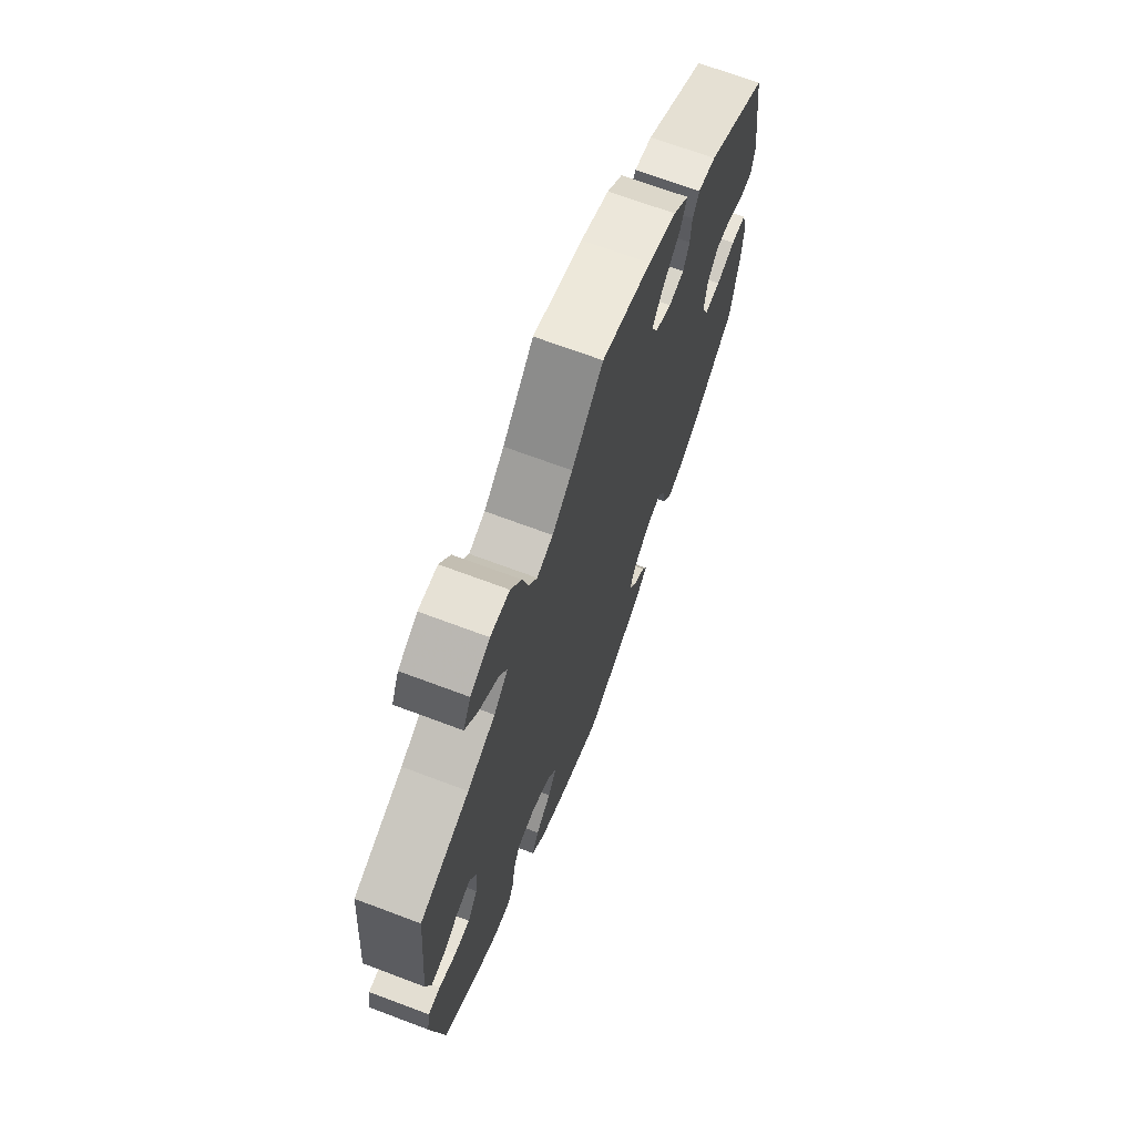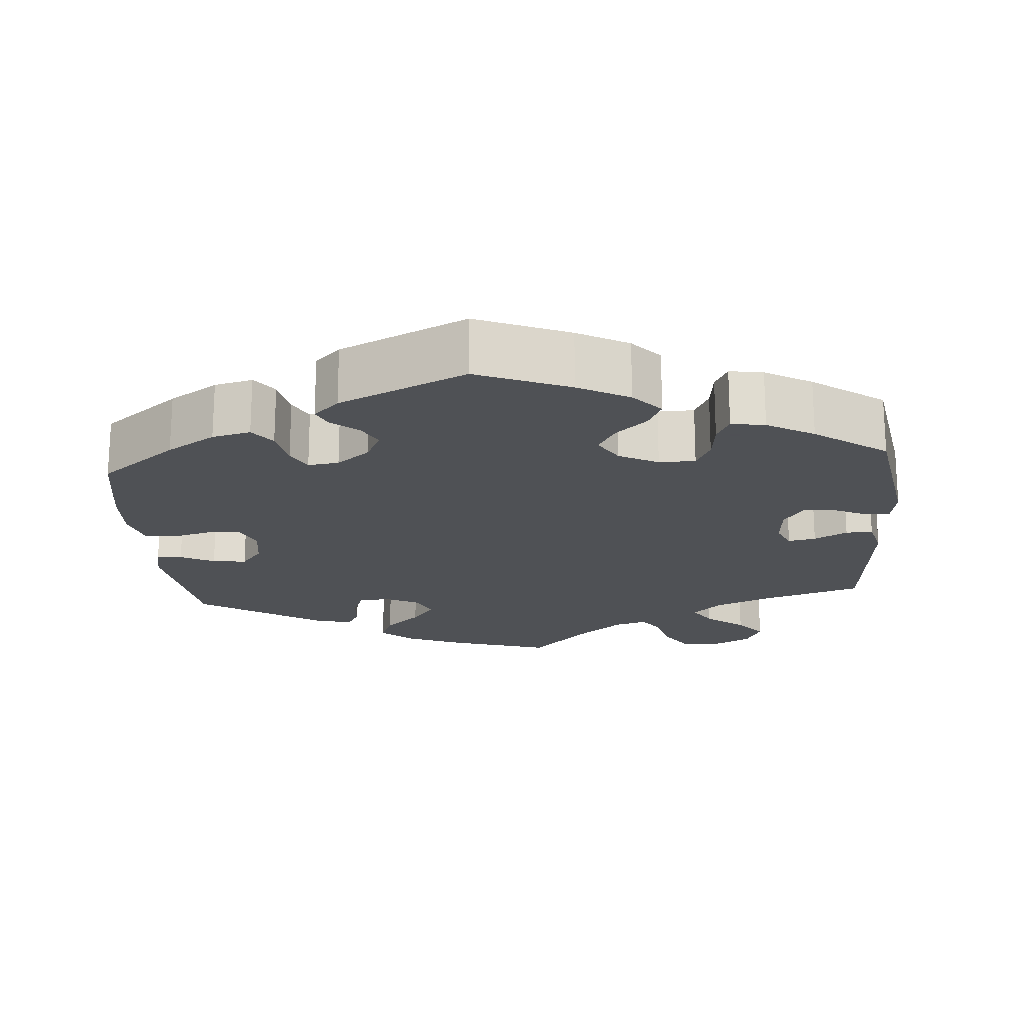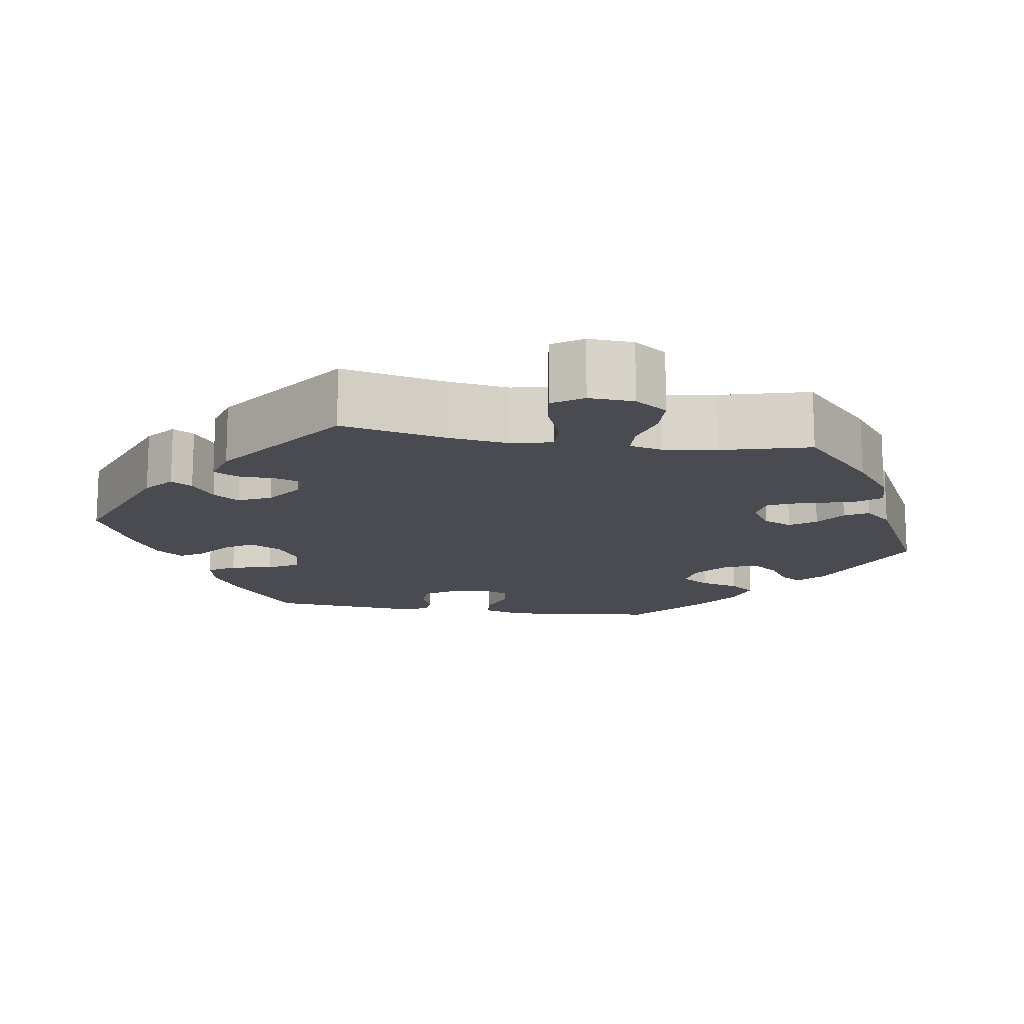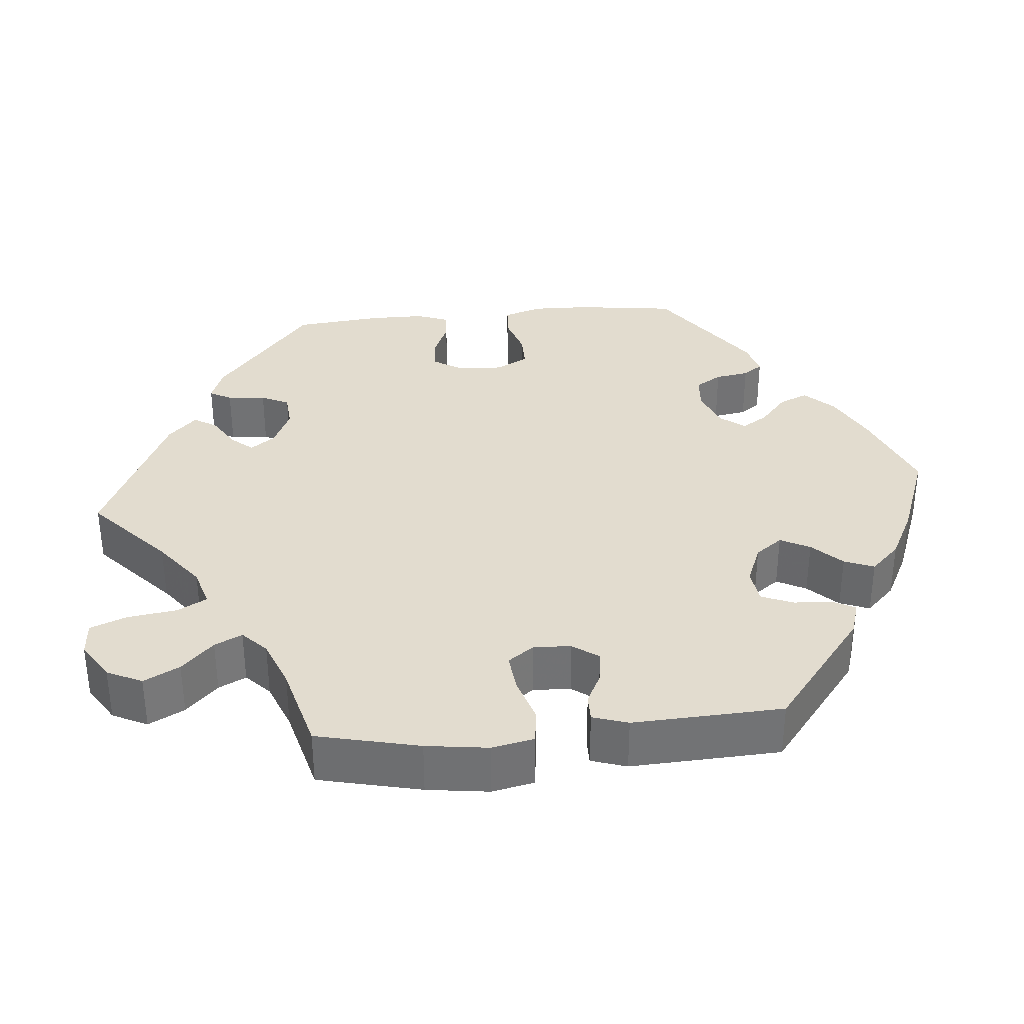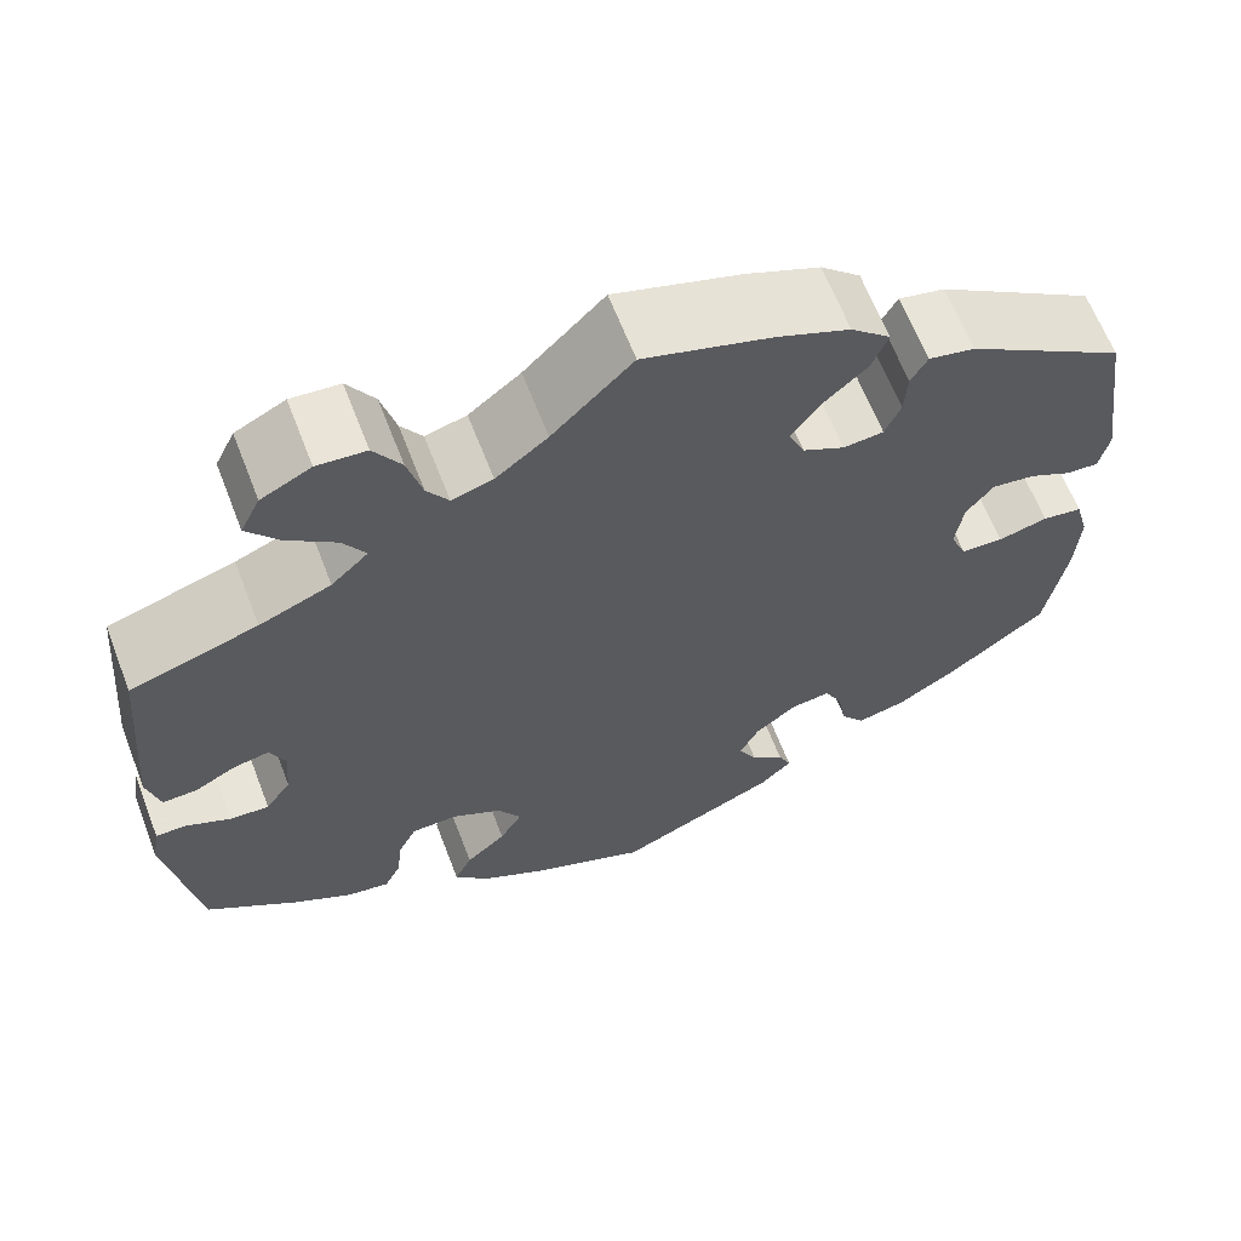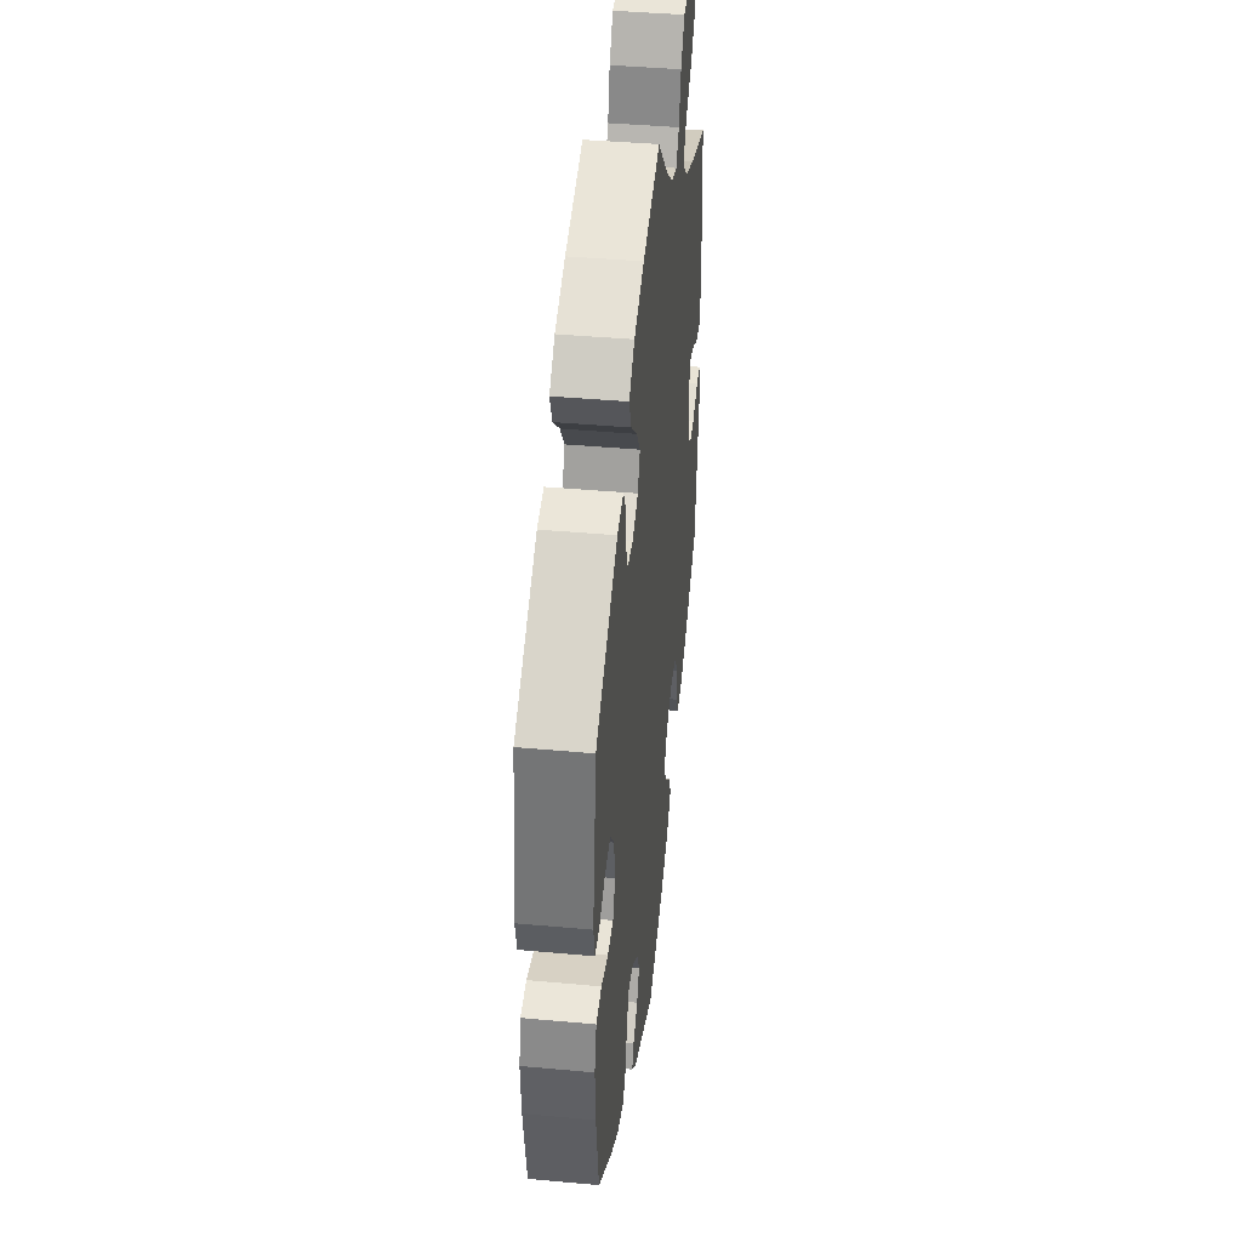
<metadata>
{"format":"obj","ext":"obj","renderer":"f3d","projection":"perspective","resolution":1024,"background":"white","views":[{"elev":69.4,"azim":-69.4,"up":"+Z"},{"elev":-19.5,"azim":-175.4,"up":"+Y"},{"elev":-14.5,"azim":-39.1,"up":"+Y"},{"elev":34.6,"azim":24.8,"up":"+Y"},{"elev":64.1,"azim":-21.1,"up":"+Z"},{"elev":41.0,"azim":96.4,"up":"+Z"}]}
</metadata>
<code>
v 0.401 0.07 -0.366
v 0.338 0.07 -0.406
v 0.288 0.07 -0.418
v 0.264 0.07 -0.386
v 0.254 0.07 -0.334
v 0.236 0.07 -0.299
v 0.196 0.07 -0.304
v 0.153 0.07 -0.338
v 0.133 0.07 -0.379
v 0.152 0.07 -0.414
v 0.186 0.07 -0.442
v 0.199 0.07 -0.47
v 0.166 0.07 -0.502
v 0.001 0.07 -0.578
v -0.119 0.07 -0.528
v -0.185 0.07 -0.492
v -0.22 0.07 -0.453
v -0.202 0.07 -0.416
v -0.161 0.07 -0.379
v -0.138 0.07 -0.34
v -0.162 0.07 -0.3
v -0.213 0.07 -0.273
v -0.26 0.07 -0.274
v -0.279 0.07 -0.312
v -0.285 0.07 -0.364
v -0.302 0.07 -0.398
v -0.346 0.07 -0.391
v -0.407 0.07 -0.356
v -0.5 0.07 -0.289
v -0.532 0.07 -0.096
v -0.524 0.07 -0.049
v -0.492 0.07 -0.05
v -0.447 0.07 -0.071
v -0.407 0.07 -0.074
v -0.381 0.07 -0.036
v -0.376 0.07 0.02
v -0.392 0.07 0.056
v -0.428 0.07 0.049
v -0.471 0.07 0.026
v -0.506 0.07 0.025
v -0.519 0.07 0.076
v -0.5 0.07 0.289
v -0.37 0.07 0.33
v -0.297 0.07 0.36
v -0.259 0.07 0.396
v -0.282 0.07 0.433
v -0.332 0.07 0.472
v -0.364 0.07 0.512
v -0.344 0.07 0.553
v -0.293 0.07 0.579
v -0.243 0.07 0.575
v -0.215 0.07 0.531
v -0.2 0.07 0.475
v -0.178 0.07 0.442
v -0.136 0.07 0.454
v -0.083 0.07 0.496
v -0.001 0.07 0.578
v 0.129 0.07 0.538
v 0.204 0.07 0.507
v 0.245 0.07 0.47
v 0.228 0.07 0.429
v 0.182 0.07 0.387
v 0.153 0.07 0.347
v 0.17 0.07 0.309
v 0.213 0.07 0.287
v 0.254 0.07 0.291
v 0.27 0.07 0.328
v 0.273 0.07 0.375
v 0.29 0.07 0.405
v 0.337 0.07 0.395
v 0.5 0.07 0.29
v 0.527 0.07 0.102
v 0.517 0.07 0.057
v 0.484 0.07 0.059
v 0.44 0.07 0.081
v 0.396 0.07 0.087
v 0.368 0.07 0.051
v 0.36 0.07 -0.005
v 0.377 0.07 -0.045
v 0.42 0.07 -0.047
v 0.471 0.07 -0.034
v 0.512 0.07 -0.04
v 0.526 0.07 -0.091
v 0.522 0.07 -0.164
v 0.501 0.07 -0.288
v 0.401 0 -0.366
v 0.338 0 -0.406
v 0.288 0 -0.418
v 0.264 0 -0.386
v 0.254 0 -0.334
v 0.236 0 -0.299
v 0.196 0 -0.304
v 0.153 0 -0.338
v 0.133 0 -0.379
v 0.152 0 -0.414
v 0.186 0 -0.442
v 0.199 0 -0.47
v 0.166 0 -0.502
v 0.001 0 -0.578
v -0.119 0 -0.528
v -0.185 0 -0.492
v -0.22 0 -0.453
v -0.202 0 -0.416
v -0.161 0 -0.379
v -0.138 0 -0.34
v -0.162 0 -0.3
v -0.213 0 -0.273
v -0.26 0 -0.274
v -0.279 0 -0.312
v -0.285 0 -0.364
v -0.302 0 -0.398
v -0.346 0 -0.391
v -0.407 0 -0.356
v -0.5 0 -0.289
v -0.532 0 -0.096
v -0.524 0 -0.049
v -0.492 0 -0.05
v -0.447 0 -0.071
v -0.407 0 -0.074
v -0.381 0 -0.036
v -0.376 0 0.02
v -0.392 0 0.056
v -0.428 0 0.049
v -0.471 0 0.026
v -0.506 0 0.025
v -0.519 0 0.076
v -0.5 0 0.289
v -0.37 0 0.33
v -0.297 0 0.36
v -0.259 0 0.396
v -0.282 0 0.433
v -0.332 0 0.472
v -0.364 0 0.512
v -0.344 0 0.553
v -0.293 0 0.579
v -0.243 0 0.575
v -0.215 0 0.531
v -0.2 0 0.475
v -0.178 0 0.442
v -0.136 0 0.454
v -0.083 0 0.496
v -0.001 0 0.578
v 0.129 0 0.538
v 0.204 0 0.507
v 0.245 0 0.47
v 0.228 0 0.429
v 0.182 0 0.387
v 0.153 0 0.347
v 0.17 0 0.309
v 0.213 0 0.287
v 0.254 0 0.291
v 0.27 0 0.328
v 0.273 0 0.375
v 0.29 0 0.405
v 0.337 0 0.395
v 0.5 0 0.29
v 0.527 0 0.102
v 0.517 0 0.057
v 0.484 0 0.059
v 0.44 0 0.081
v 0.396 0 0.087
v 0.368 0 0.051
v 0.36 0 -0.005
v 0.377 0 -0.045
v 0.42 0 -0.047
v 0.471 0 -0.034
v 0.512 0 -0.04
v 0.526 0 -0.091
v 0.522 0 -0.164
v 0.501 0 -0.288
f 80 81 82 83
f 79 80 83 84
f 72 73 74 75
f 72 75 76
f 71 72 76
f 70 71 76 77
f 67 68 69 70
f 66 67 70 77
f 59 60 61 62
f 59 62 63
f 56 57 58 59
f 55 56 59 63
f 54 55 63 64
f 50 51 52 53
f 50 53 54
f 49 50 54
f 46 47 48 49
f 45 46 49 54
f 44 45 54 64
f 40 41 42 43
f 38 39 40 43
f 37 38 43 44
f 36 37 44 64
f 30 31 32 33
f 30 33 34
f 29 30 34
f 28 29 34 35
f 24 25 26 27
f 23 24 27 28
f 16 17 18 19
f 16 19 20
f 15 16 20
f 14 15 20
f 13 14 20
f 10 11 12 13
f 9 10 13 20
f 8 9 20 21
f 2 3 4 5
f 2 5 6
f 1 2 6
f 79 84 85 1
f 65 66 77 78
f 23 28 35 36
f 22 23 36 64
f 7 8 21 22
f 6 7 22 64
f 64 65 78 79
f 1 6 64 79
f 168 167 166 165
f 169 168 165 164
f 160 159 158 157
f 161 160 157
f 161 157 156
f 162 161 156 155
f 155 154 153 152
f 162 155 152 151
f 147 146 145 144
f 148 147 144
f 144 143 142 141
f 148 144 141 140
f 149 148 140 139
f 138 137 136 135
f 139 138 135
f 139 135 134
f 134 133 132 131
f 139 134 131 130
f 149 139 130 129
f 128 127 126 125
f 128 125 124 123
f 129 128 123 122
f 149 129 122 121
f 118 117 116 115
f 119 118 115
f 119 115 114
f 120 119 114 113
f 112 111 110 109
f 113 112 109 108
f 104 103 102 101
f 105 104 101
f 105 101 100
f 105 100 99
f 105 99 98
f 98 97 96 95
f 105 98 95 94
f 106 105 94 93
f 90 89 88 87
f 91 90 87
f 91 87 86
f 86 170 169 164
f 163 162 151 150
f 121 120 113 108
f 149 121 108 107
f 107 106 93 92
f 149 107 92 91
f 164 163 150 149
f 164 149 91 86
f 1 86 87 2
f 2 87 88 3
f 3 88 89 4
f 4 89 90 5
f 5 90 91 6
f 6 91 92 7
f 7 92 93 8
f 8 93 94 9
f 9 94 95 10
f 10 95 96 11
f 11 96 97 12
f 12 97 98 13
f 13 98 99 14
f 14 99 100 15
f 15 100 101 16
f 16 101 102 17
f 17 102 103 18
f 18 103 104 19
f 19 104 105 20
f 20 105 106 21
f 21 106 107 22
f 22 107 108 23
f 23 108 109 24
f 24 109 110 25
f 25 110 111 26
f 26 111 112 27
f 27 112 113 28
f 28 113 114 29
f 29 114 115 30
f 30 115 116 31
f 31 116 117 32
f 32 117 118 33
f 33 118 119 34
f 34 119 120 35
f 35 120 121 36
f 36 121 122 37
f 37 122 123 38
f 38 123 124 39
f 39 124 125 40
f 40 125 126 41
f 41 126 127 42
f 42 127 128 43
f 43 128 129 44
f 44 129 130 45
f 45 130 131 46
f 46 131 132 47
f 47 132 133 48
f 48 133 134 49
f 49 134 135 50
f 50 135 136 51
f 51 136 137 52
f 52 137 138 53
f 53 138 139 54
f 54 139 140 55
f 55 140 141 56
f 56 141 142 57
f 57 142 143 58
f 58 143 144 59
f 59 144 145 60
f 60 145 146 61
f 61 146 147 62
f 62 147 148 63
f 63 148 149 64
f 64 149 150 65
f 65 150 151 66
f 66 151 152 67
f 67 152 153 68
f 68 153 154 69
f 69 154 155 70
f 70 155 156 71
f 71 156 157 72
f 72 157 158 73
f 73 158 159 74
f 74 159 160 75
f 75 160 161 76
f 76 161 162 77
f 77 162 163 78
f 78 163 164 79
f 79 164 165 80
f 80 165 166 81
f 81 166 167 82
f 82 167 168 83
f 83 168 169 84
f 84 169 170 85
f 85 170 86 1

</code>
